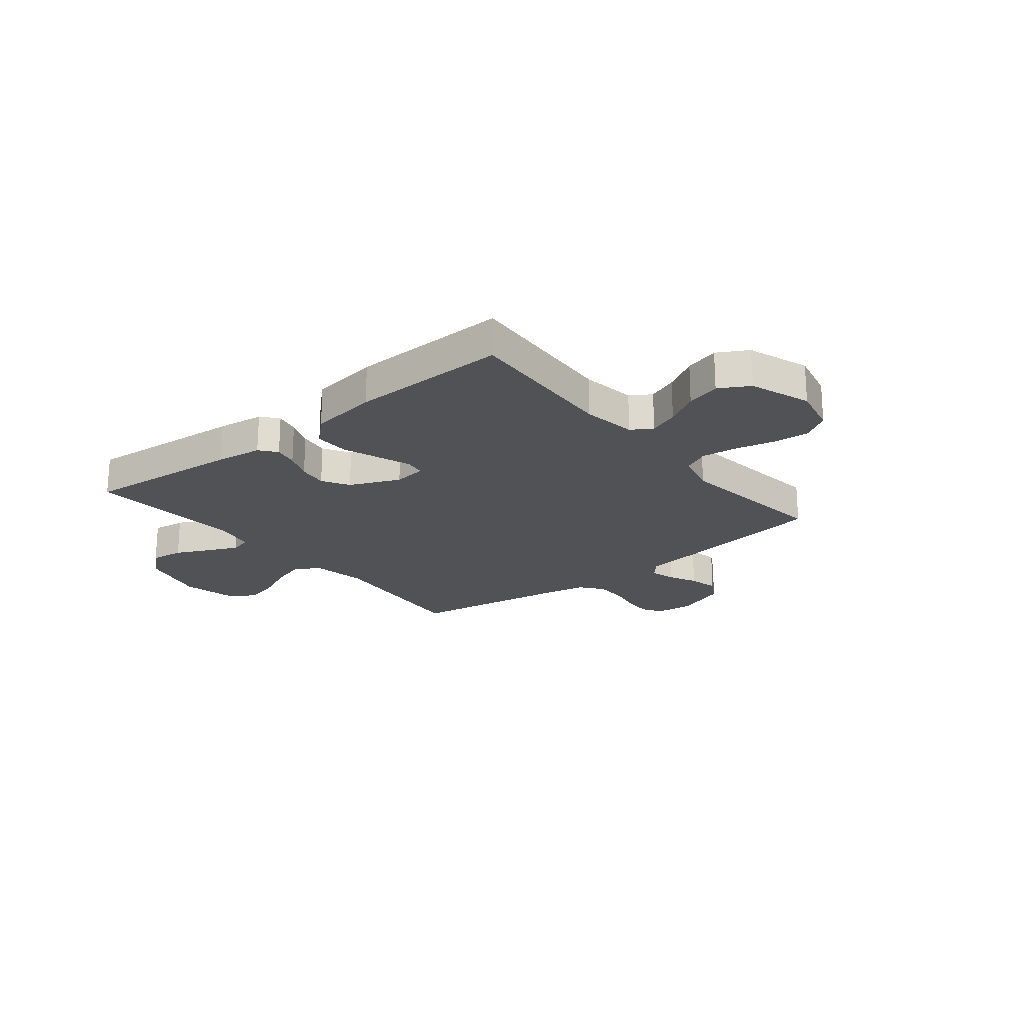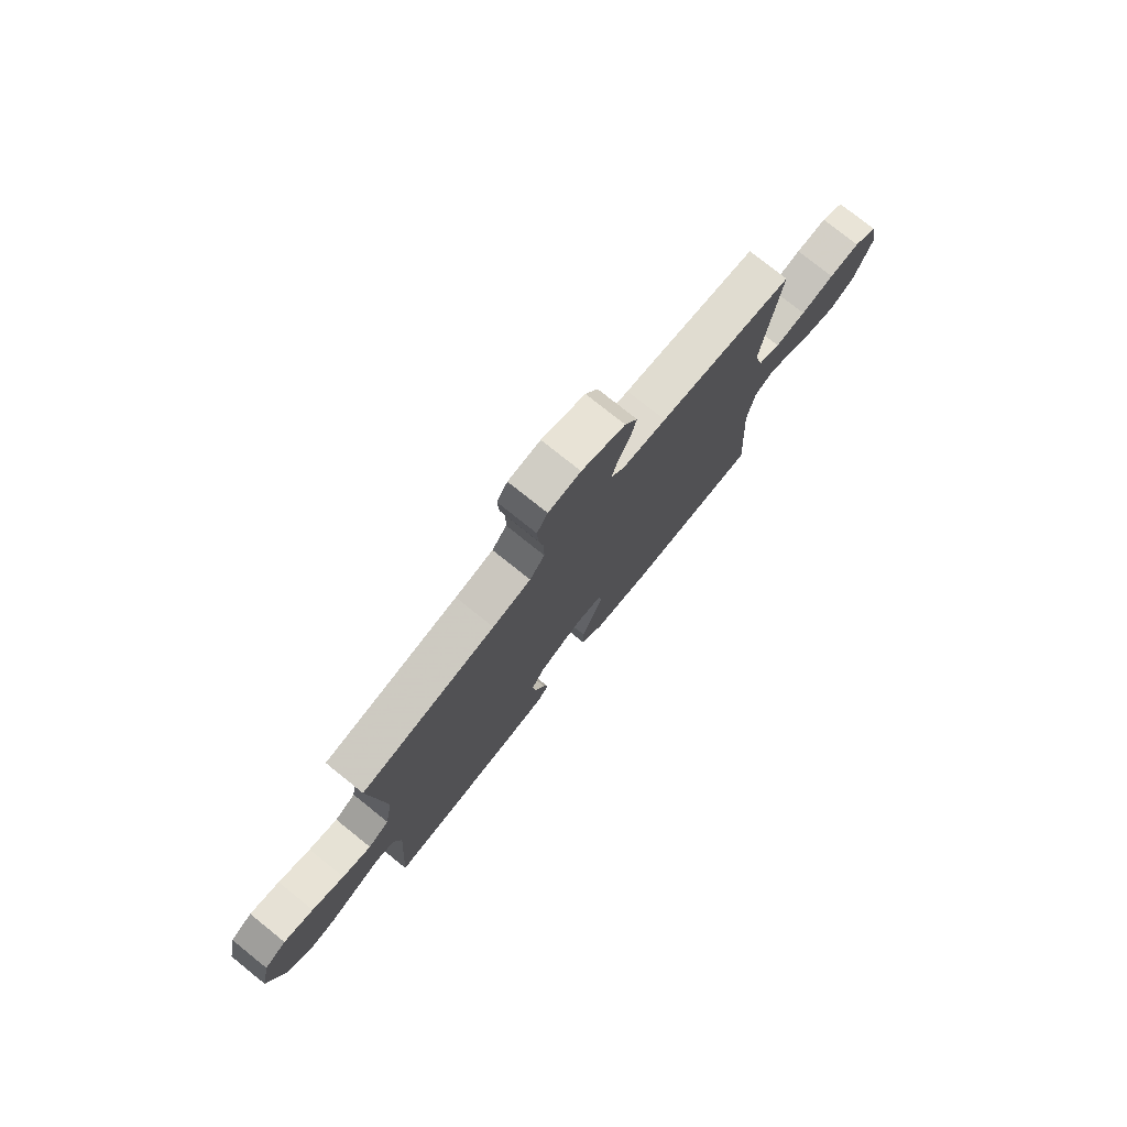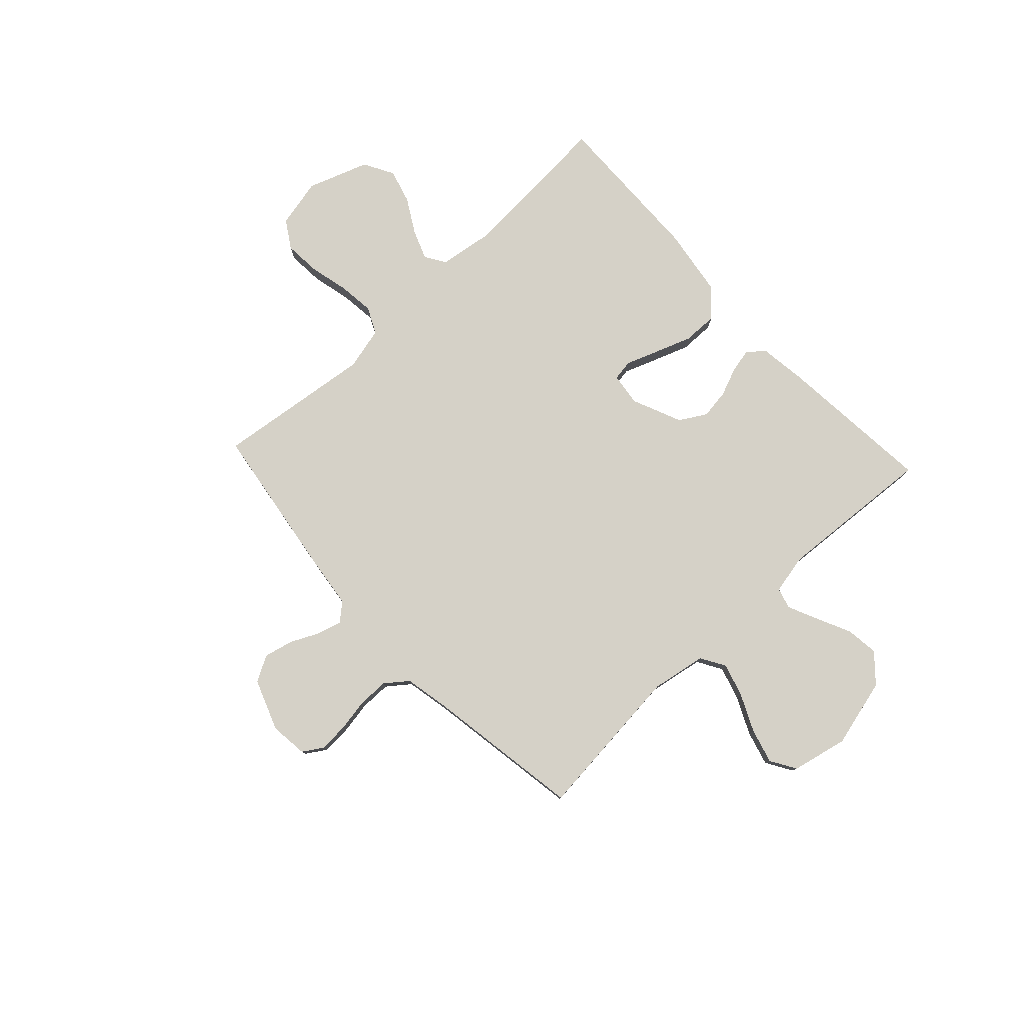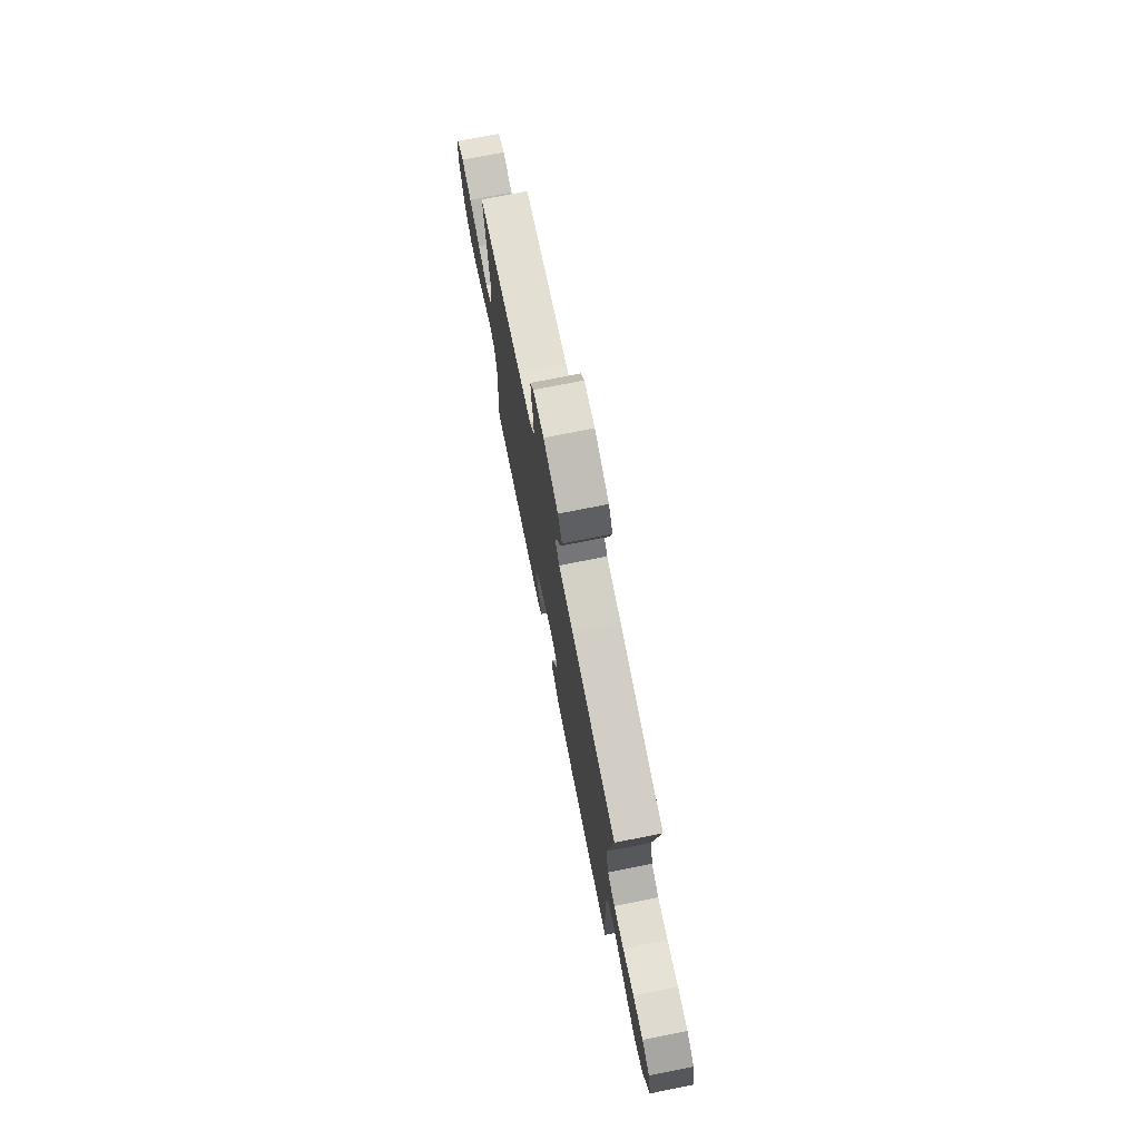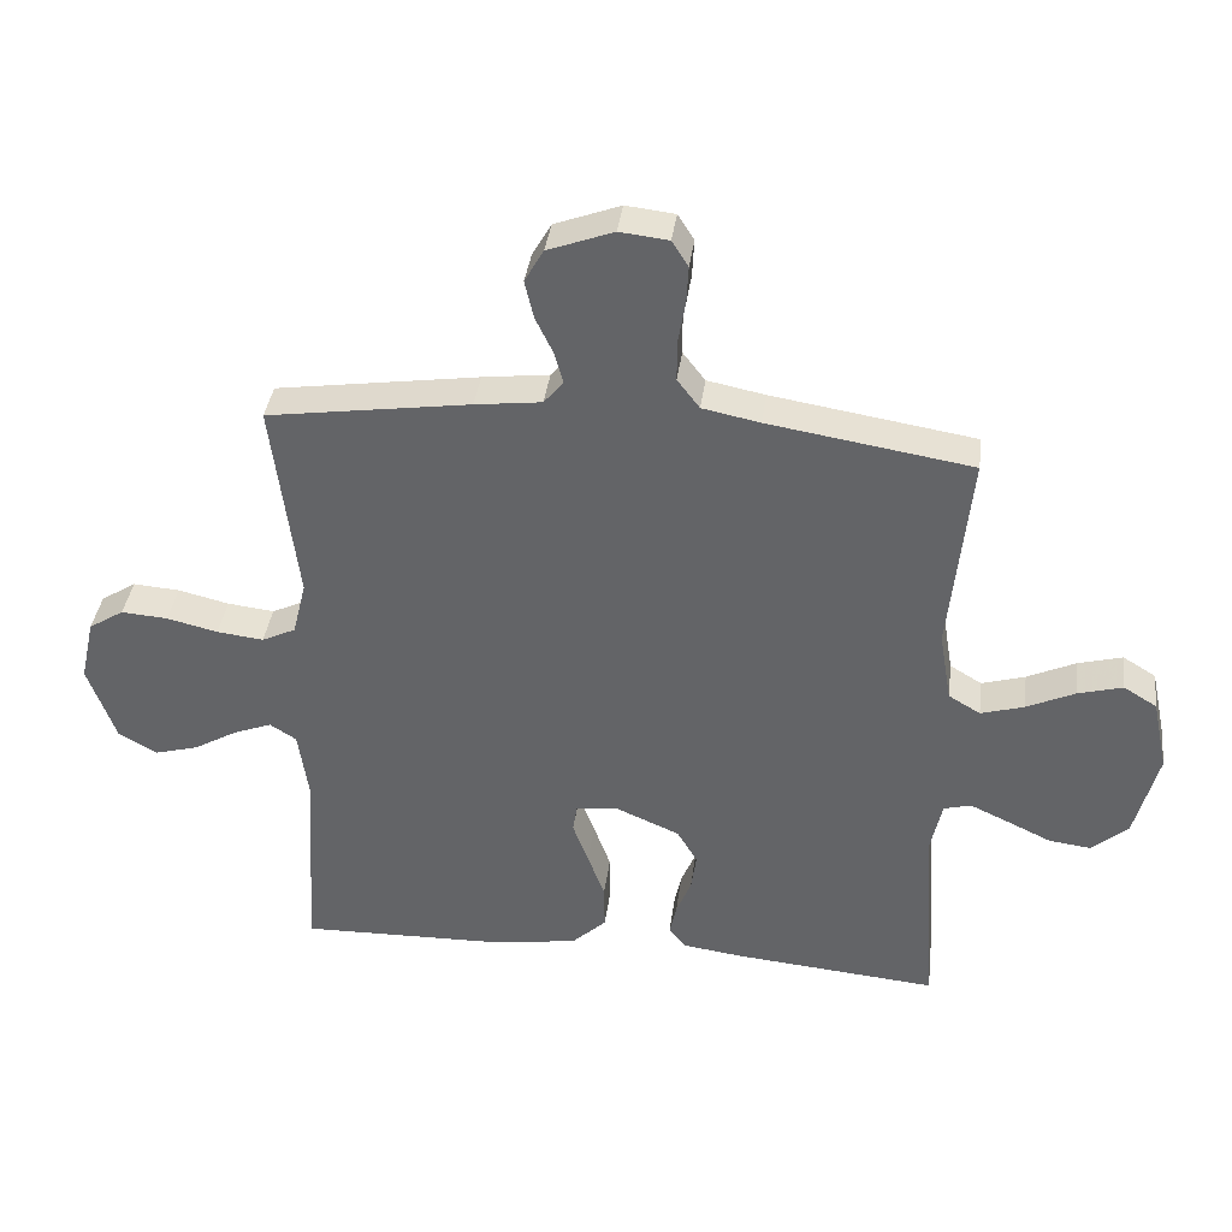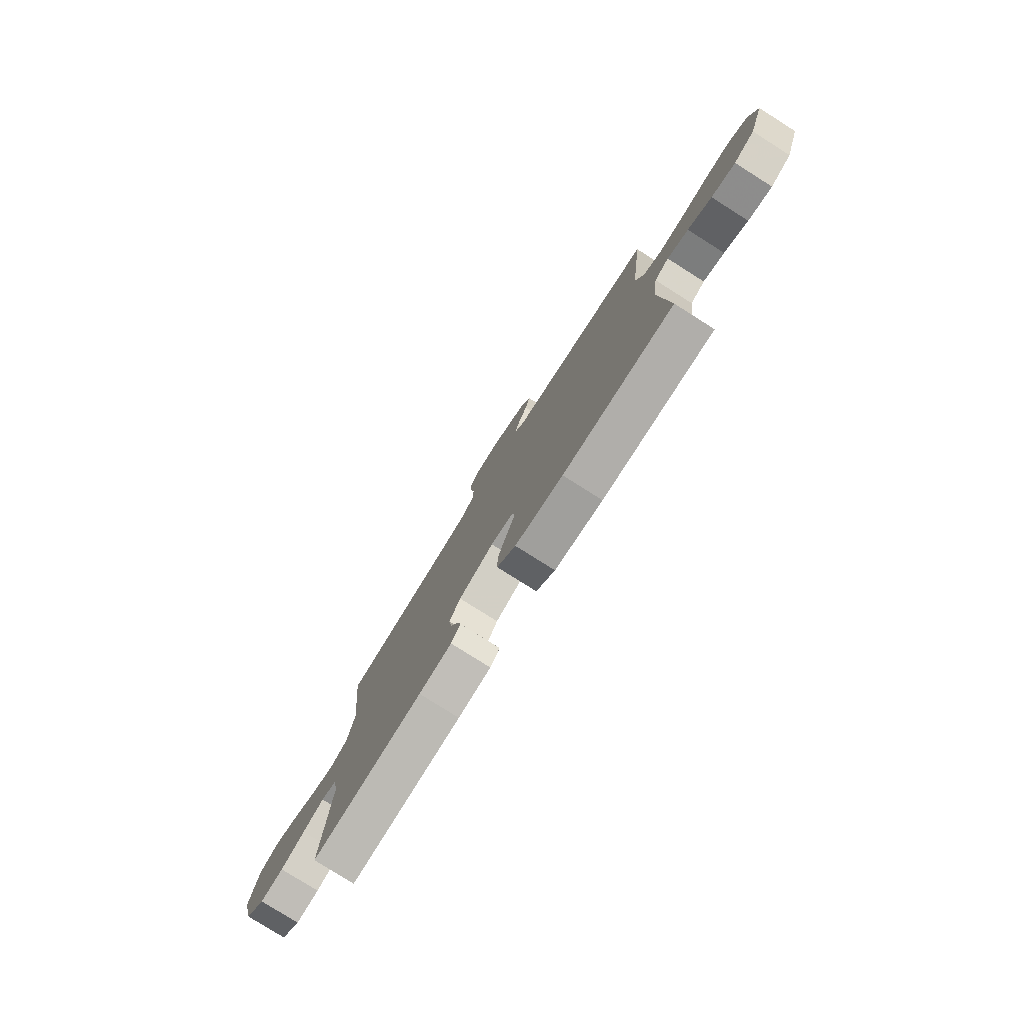
<metadata>
{"format":"obj","ext":"obj","renderer":"f3d","projection":"perspective","resolution":1024,"background":"white","views":[{"elev":-21.2,"azim":-141.1,"up":"+Y"},{"elev":77.0,"azim":128.7,"up":"+Z"},{"elev":79.5,"azim":47.1,"up":"+Y"},{"elev":74.5,"azim":-101.3,"up":"+Z"},{"elev":37.9,"azim":7.4,"up":"+Z"},{"elev":-79.0,"azim":-122.3,"up":"+Z"}]}
</metadata>
<code>
v 0.5 0.07 0.5
v 0.47 0.07 0.2
v 0.488 0.07 0.095
v 0.535 0.07 0.067
v 0.599 0.07 0.086
v 0.67 0.07 0.119
v 0.736 0.07 0.137
v 0.785 0.07 0.107
v 0.808 0.07 0
v 0.774 0.07 -0.131
v 0.721 0.07 -0.178
v 0.658 0.07 -0.17
v 0.593 0.07 -0.139
v 0.536 0.07 -0.113
v 0.496 0.07 -0.124
v 0.48 0.07 -0.2
v 0.5 0.07 -0.5
v 0.2 0.07 -0.473
v 0.111 0.07 -0.461
v 0.085 0.07 -0.429
v 0.095 0.07 -0.383
v 0.117 0.07 -0.329
v 0.125 0.07 -0.273
v 0.095 0.07 -0.222
v 0 0.07 -0.181
v -0.062 0.07 -0.189
v -0.068 0.07 -0.229
v -0.045 0.07 -0.291
v -0.02 0.07 -0.36
v -0.019 0.07 -0.426
v -0.07 0.07 -0.474
v -0.2 0.07 -0.493
v -0.5 0.07 -0.5
v -0.481 0.07 -0.2
v -0.496 0.07 -0.096
v -0.535 0.07 -0.071
v -0.592 0.07 -0.093
v -0.656 0.07 -0.13
v -0.721 0.07 -0.148
v -0.778 0.07 -0.116
v -0.819 0.07 0
v -0.798 0.07 0.093
v -0.746 0.07 0.126
v -0.677 0.07 0.121
v -0.602 0.07 0.103
v -0.533 0.07 0.095
v -0.483 0.07 0.119
v -0.463 0.07 0.2
v -0.5 0.07 0.5
v -0.2 0.07 0.544
v -0.102 0.07 0.556
v -0.073 0.07 0.59
v -0.086 0.07 0.637
v -0.112 0.07 0.691
v -0.125 0.07 0.747
v -0.097 0.07 0.796
v 0 0.07 0.832
v 0.072 0.07 0.824
v 0.096 0.07 0.786
v 0.093 0.07 0.73
v 0.082 0.07 0.667
v 0.082 0.07 0.608
v 0.115 0.07 0.565
v 0.2 0.07 0.548
v 0.5 0 0.5
v 0.47 0 0.2
v 0.488 0 0.095
v 0.535 0 0.067
v 0.599 0 0.086
v 0.67 0 0.119
v 0.736 0 0.137
v 0.785 0 0.107
v 0.808 0 0
v 0.774 0 -0.131
v 0.721 0 -0.178
v 0.658 0 -0.17
v 0.593 0 -0.139
v 0.536 0 -0.113
v 0.496 0 -0.124
v 0.48 0 -0.2
v 0.5 0 -0.5
v 0.2 0 -0.473
v 0.111 0 -0.461
v 0.085 0 -0.429
v 0.095 0 -0.383
v 0.117 0 -0.329
v 0.125 0 -0.273
v 0.095 0 -0.222
v 0 0 -0.181
v -0.062 0 -0.189
v -0.068 0 -0.229
v -0.045 0 -0.291
v -0.02 0 -0.36
v -0.019 0 -0.426
v -0.07 0 -0.474
v -0.2 0 -0.493
v -0.5 0 -0.5
v -0.481 0 -0.2
v -0.496 0 -0.096
v -0.535 0 -0.071
v -0.592 0 -0.093
v -0.656 0 -0.13
v -0.721 0 -0.148
v -0.778 0 -0.116
v -0.819 0 0
v -0.798 0 0.093
v -0.746 0 0.126
v -0.677 0 0.121
v -0.602 0 0.103
v -0.533 0 0.095
v -0.483 0 0.119
v -0.463 0 0.2
v -0.5 0 0.5
v -0.2 0 0.544
v -0.102 0 0.556
v -0.073 0 0.59
v -0.086 0 0.637
v -0.112 0 0.691
v -0.125 0 0.747
v -0.097 0 0.796
v 0 0 0.832
v 0.072 0 0.824
v 0.096 0 0.786
v 0.093 0 0.73
v 0.082 0 0.667
v 0.082 0 0.608
v 0.115 0 0.565
v 0.2 0 0.548
f 58 59 60 61
f 58 61 62
f 57 58 62
f 56 57 62
f 53 54 55 56
f 52 53 56 62
f 51 52 62 63
f 48 49 50 51
f 47 48 51 63
f 42 43 44 45
f 42 45 46
f 41 42 46
f 40 41 46
f 37 38 39 40
f 36 37 40 46
f 35 36 46 47
f 31 32 33 34
f 27 28 29 30
f 27 30 31 34
f 19 20 21 22
f 19 22 23
f 16 17 18 19
f 15 16 19 23
f 10 11 12 13
f 10 13 14
f 9 10 14
f 8 9 14 15
f 5 6 7 8
f 4 5 8 15
f 64 1 2
f 64 2 3
f 63 64 3
f 47 63 3
f 26 27 34 35
f 25 26 35 47
f 24 25 47 3
f 15 23 24
f 3 4 15 24
f 125 124 123 122
f 126 125 122
f 126 122 121
f 126 121 120
f 120 119 118 117
f 126 120 117 116
f 127 126 116 115
f 115 114 113 112
f 127 115 112 111
f 109 108 107 106
f 110 109 106
f 110 106 105
f 110 105 104
f 104 103 102 101
f 110 104 101 100
f 111 110 100 99
f 98 97 96 95
f 94 93 92 91
f 98 95 94 91
f 86 85 84 83
f 87 86 83
f 83 82 81 80
f 87 83 80 79
f 77 76 75 74
f 78 77 74
f 78 74 73
f 79 78 73 72
f 72 71 70 69
f 79 72 69 68
f 66 65 128
f 67 66 128
f 67 128 127
f 67 127 111
f 99 98 91 90
f 111 99 90 89
f 67 111 89 88
f 88 87 79
f 88 79 68 67
f 1 65 66 2
f 2 66 67 3
f 3 67 68 4
f 4 68 69 5
f 5 69 70 6
f 6 70 71 7
f 7 71 72 8
f 8 72 73 9
f 9 73 74 10
f 10 74 75 11
f 11 75 76 12
f 12 76 77 13
f 13 77 78 14
f 14 78 79 15
f 15 79 80 16
f 16 80 81 17
f 17 81 82 18
f 18 82 83 19
f 19 83 84 20
f 20 84 85 21
f 21 85 86 22
f 22 86 87 23
f 23 87 88 24
f 24 88 89 25
f 25 89 90 26
f 26 90 91 27
f 27 91 92 28
f 28 92 93 29
f 29 93 94 30
f 30 94 95 31
f 31 95 96 32
f 32 96 97 33
f 33 97 98 34
f 34 98 99 35
f 35 99 100 36
f 36 100 101 37
f 37 101 102 38
f 38 102 103 39
f 39 103 104 40
f 40 104 105 41
f 41 105 106 42
f 42 106 107 43
f 43 107 108 44
f 44 108 109 45
f 45 109 110 46
f 46 110 111 47
f 47 111 112 48
f 48 112 113 49
f 49 113 114 50
f 50 114 115 51
f 51 115 116 52
f 52 116 117 53
f 53 117 118 54
f 54 118 119 55
f 55 119 120 56
f 56 120 121 57
f 57 121 122 58
f 58 122 123 59
f 59 123 124 60
f 60 124 125 61
f 61 125 126 62
f 62 126 127 63
f 63 127 128 64
f 64 128 65 1

</code>
